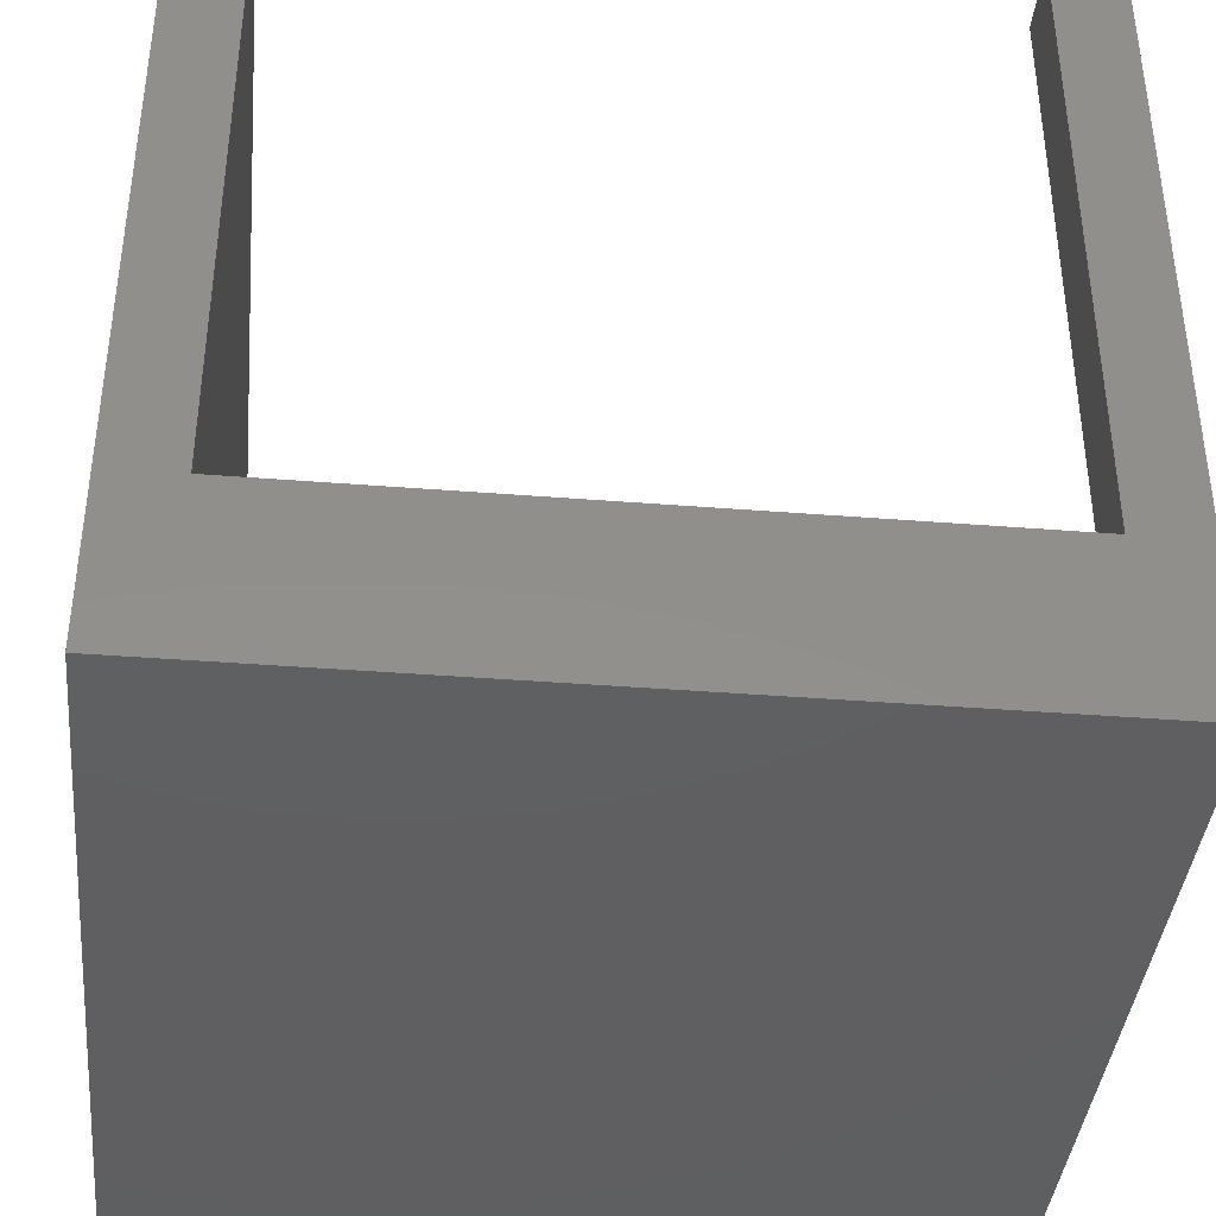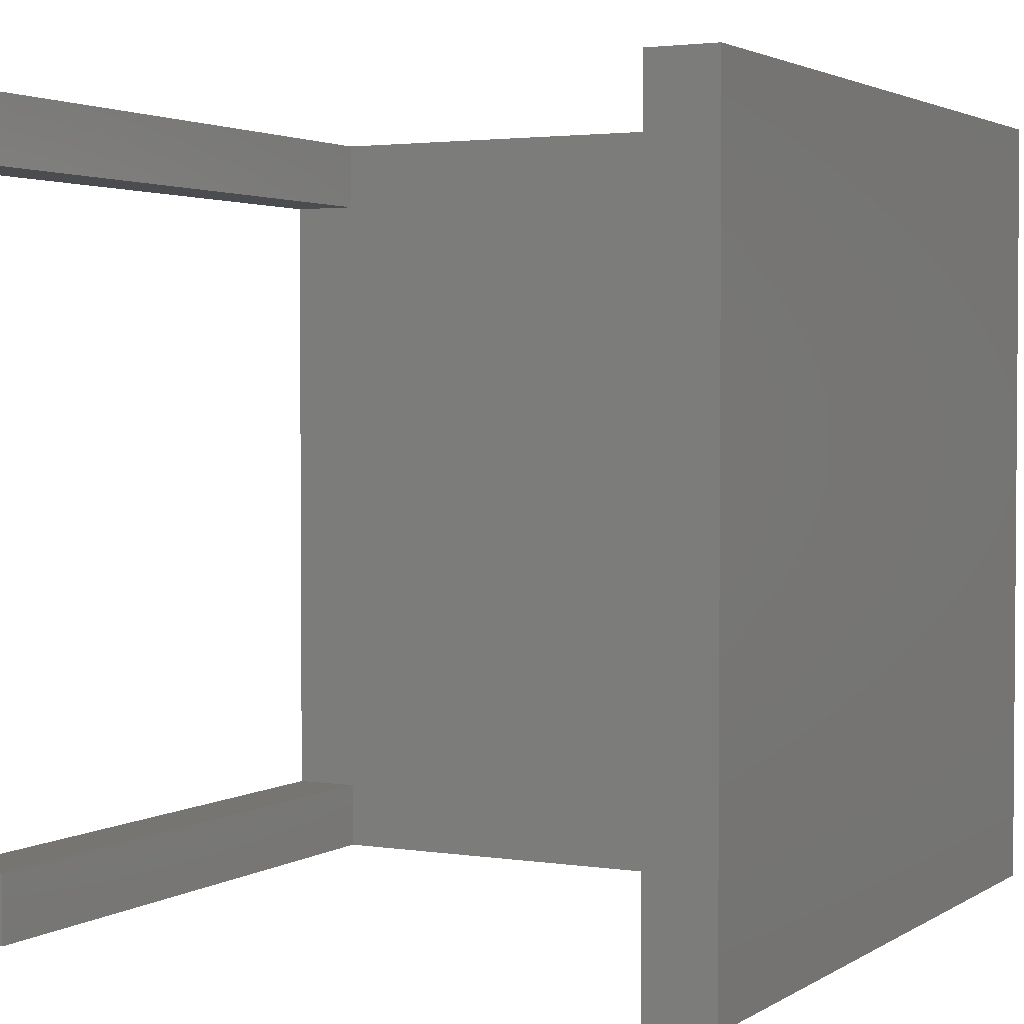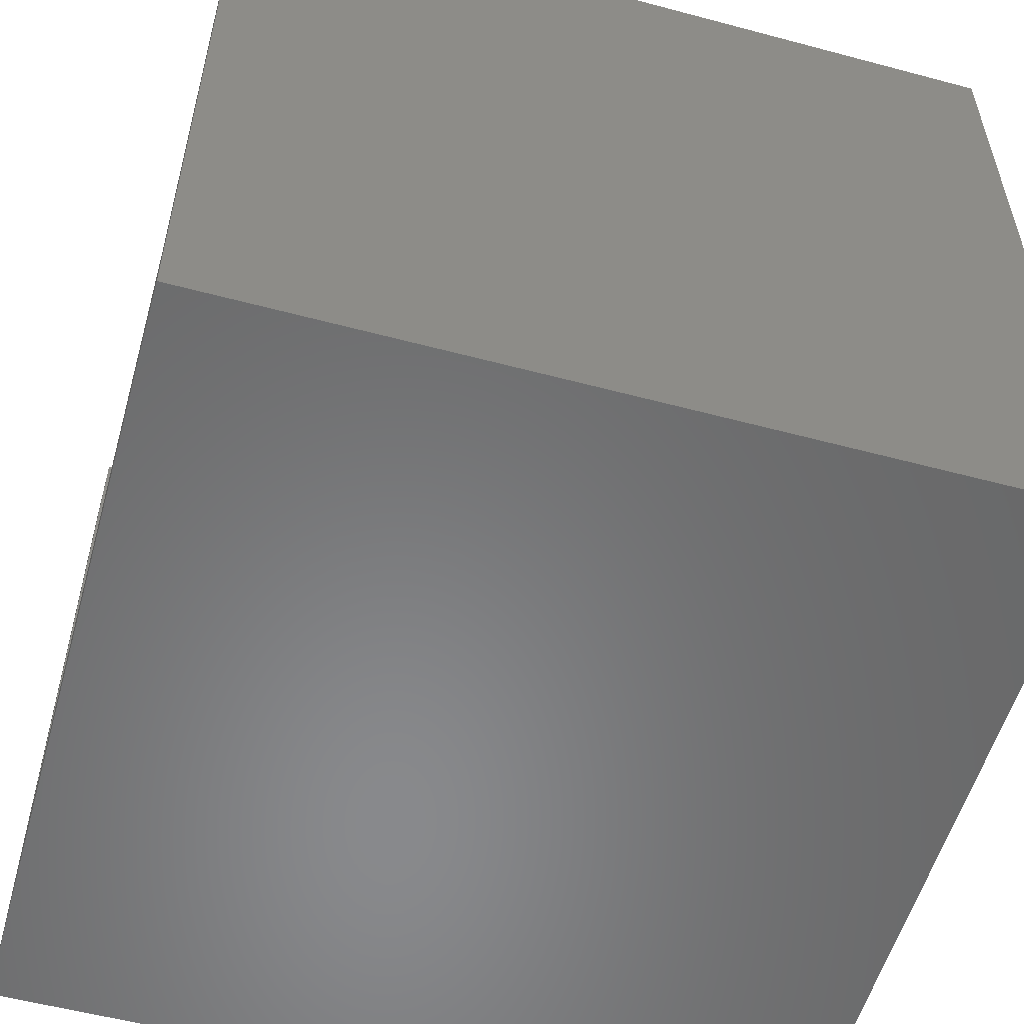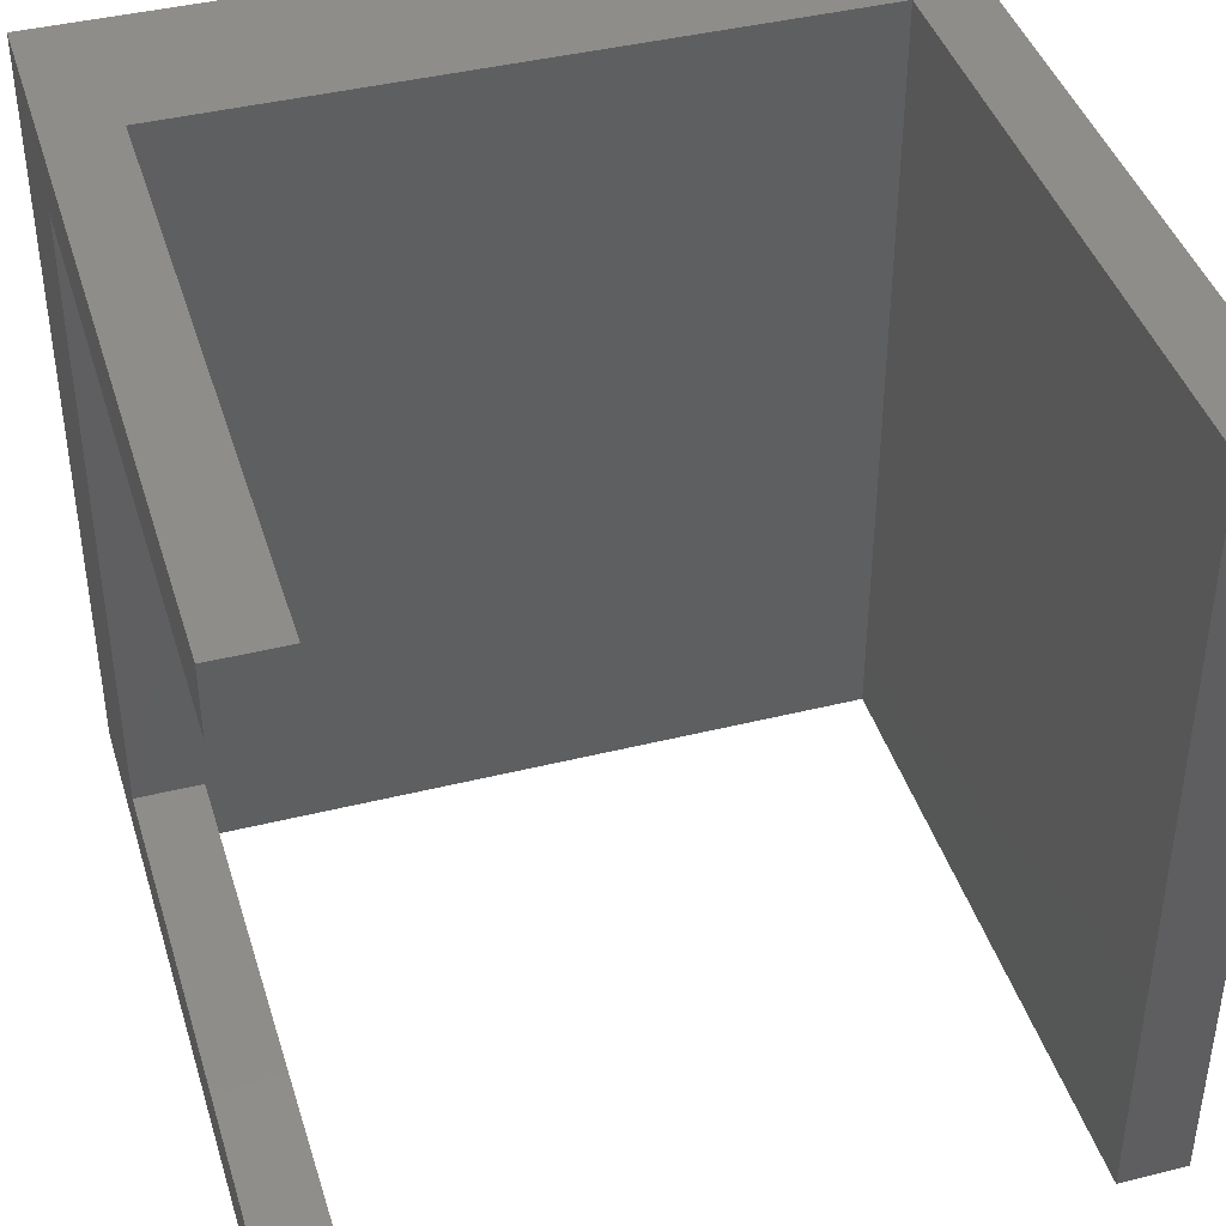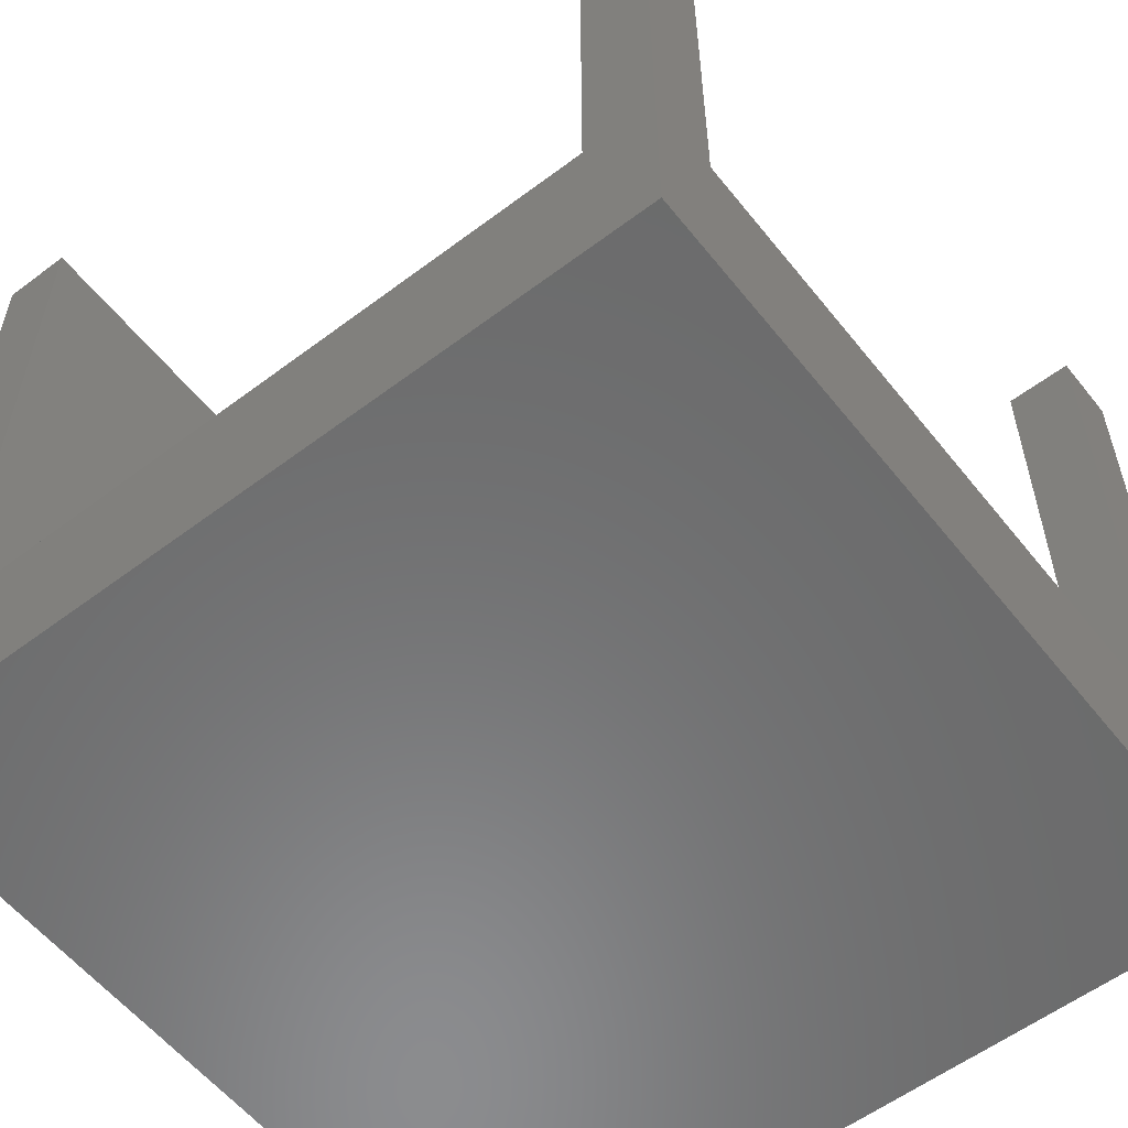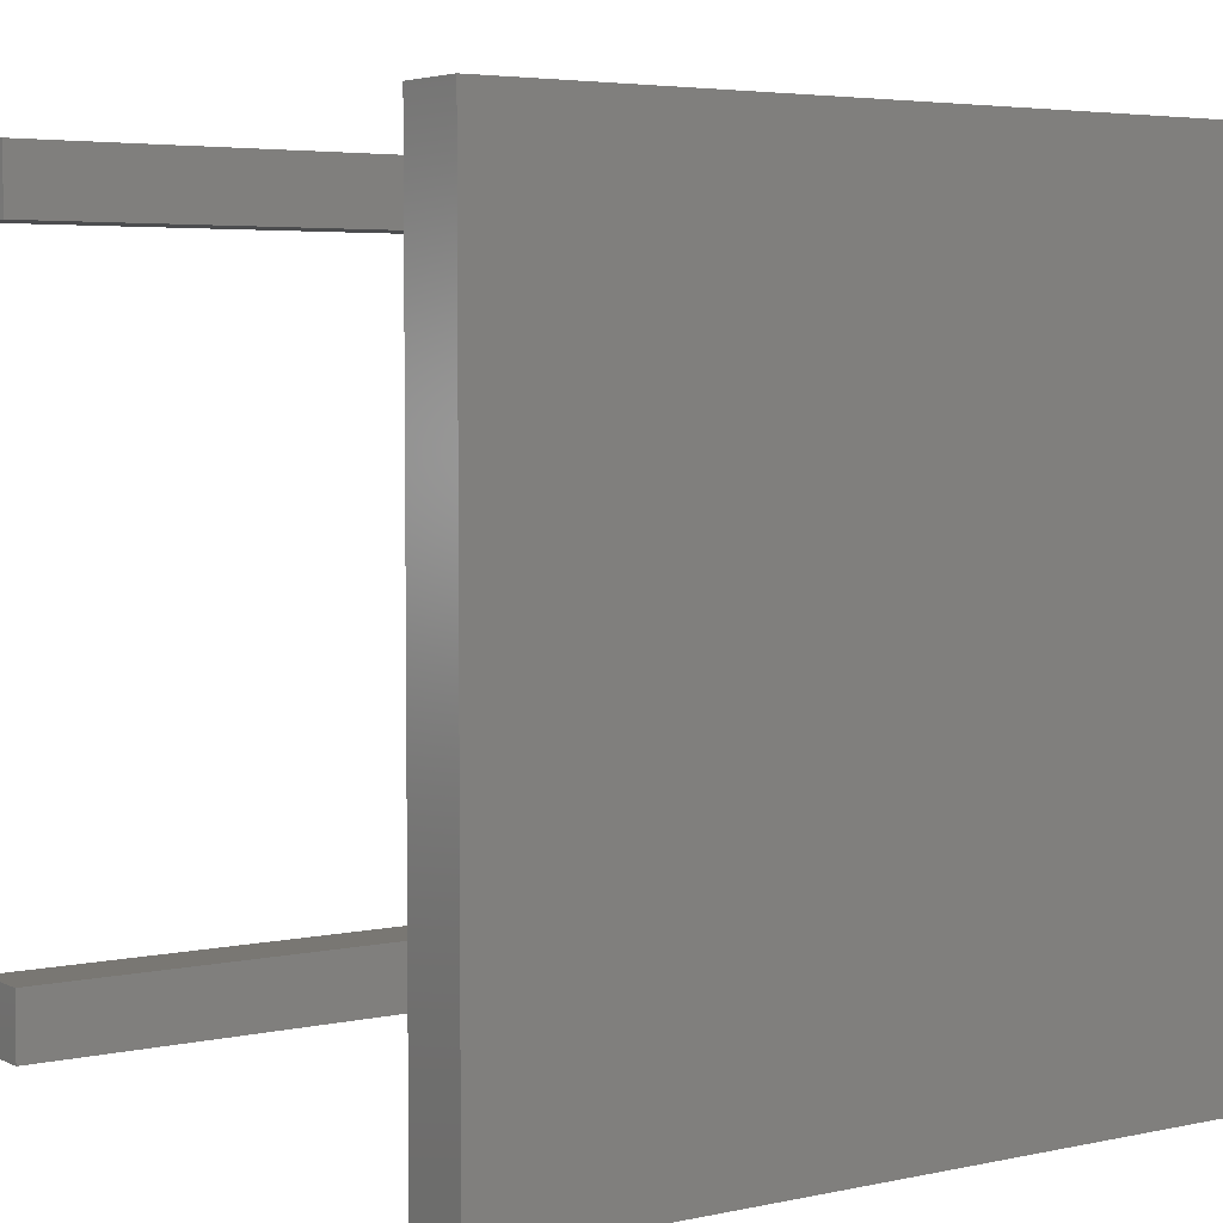
<metadata>
{"format":"stl","ext":"stl","renderer":"f3d","projection":"perspective","resolution":1024,"background":"white","views":[{"elev":-39.6,"azim":174.4,"up":"+Z"},{"elev":2.6,"azim":27.8,"up":"+Y"},{"elev":-55.5,"azim":74.3,"up":"+Z"},{"elev":41.7,"azim":-16.7,"up":"+Y"},{"elev":-57.2,"azim":-141.9,"up":"+Z"},{"elev":4.5,"azim":55.4,"up":"+Y"}]}
</metadata>
<code>
# stl→obj: 24 verts, 44 faces
v 0 26.5 6
v 0 29 0
v 0 2.5 6
v 0 0 0
v 0 0 29
v 0 26.5 29
v 0 29 29
v 0 2.5 29
v 2.5 0 6
v 29 0 0
v 2.5 0 29
v 29 0 29
v 26.5 0 29
v 26.5 0 6
v 29 29 0
v 26.5 29 6
v 2.5 29 6
v 26.5 29 29
v 29 29 29
v 2.5 29 29
v 2.5 26.5 29
v 2.5 26.5 6
v 2.5 2.5 6
v 2.5 2.5 29
f 1 2 3
f 4 5 3
f 4 3 2
f 2 1 6
f 2 6 7
f 3 5 8
f 9 4 10
f 9 11 5
f 12 13 10
f 13 14 10
f 5 4 9
f 14 9 10
f 4 2 10
f 10 2 15
f 16 15 17
f 2 7 17
f 2 17 15
f 15 16 18
f 15 18 19
f 17 7 20
f 7 6 21
f 20 7 21
f 6 1 22
f 21 6 22
f 1 3 23
f 14 1 23
f 9 14 23
f 14 22 1
f 14 16 22
f 17 22 16
f 3 8 23
f 23 8 24
f 8 5 11
f 24 8 11
f 11 9 23
f 24 11 23
f 14 13 16
f 16 13 18
f 18 13 12
f 19 18 12
f 12 10 15
f 19 12 15
f 21 22 17
f 20 21 17

</code>
